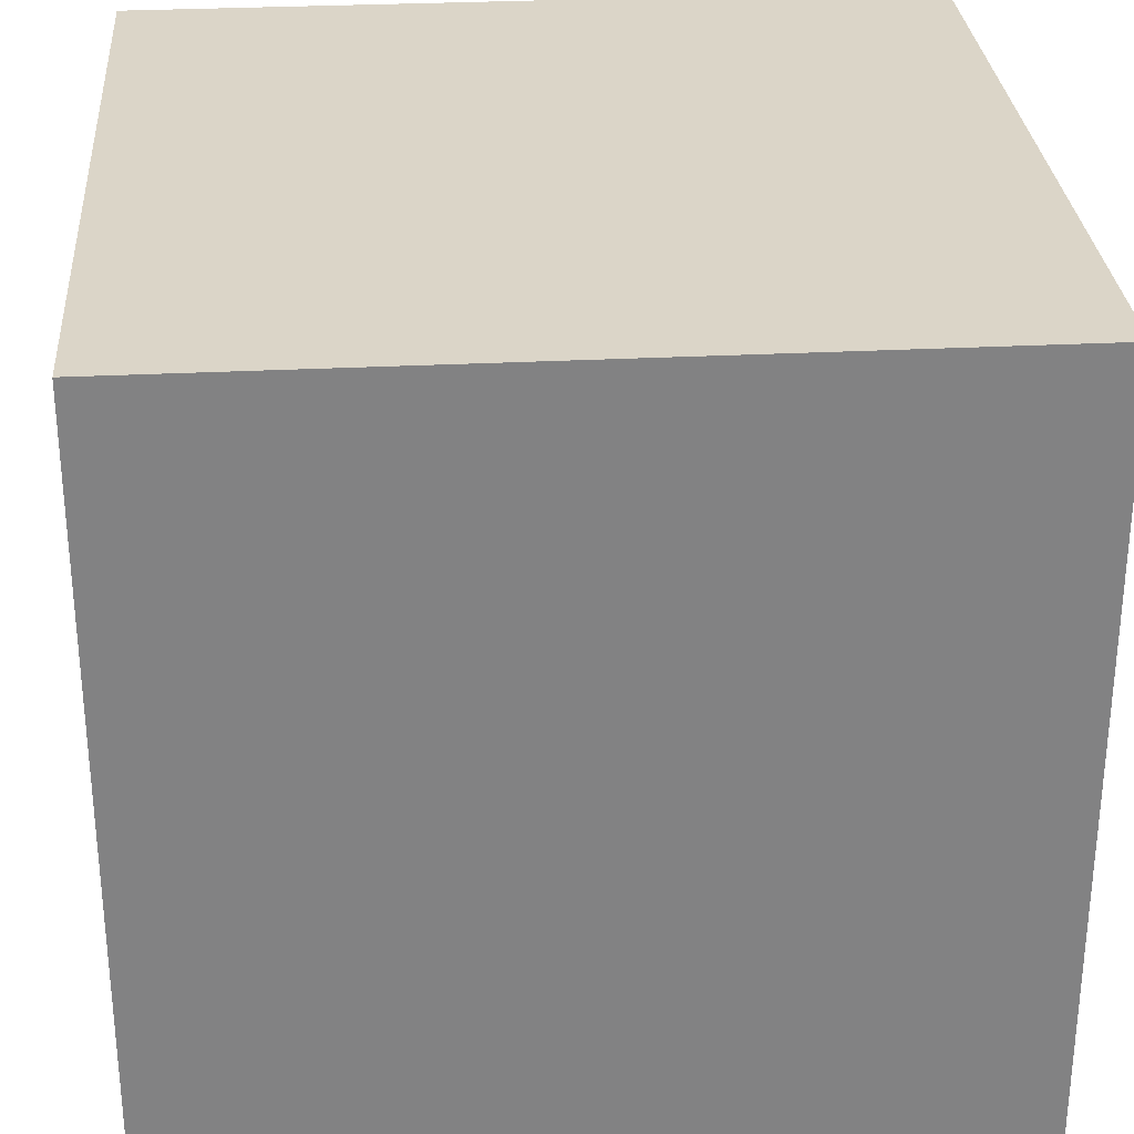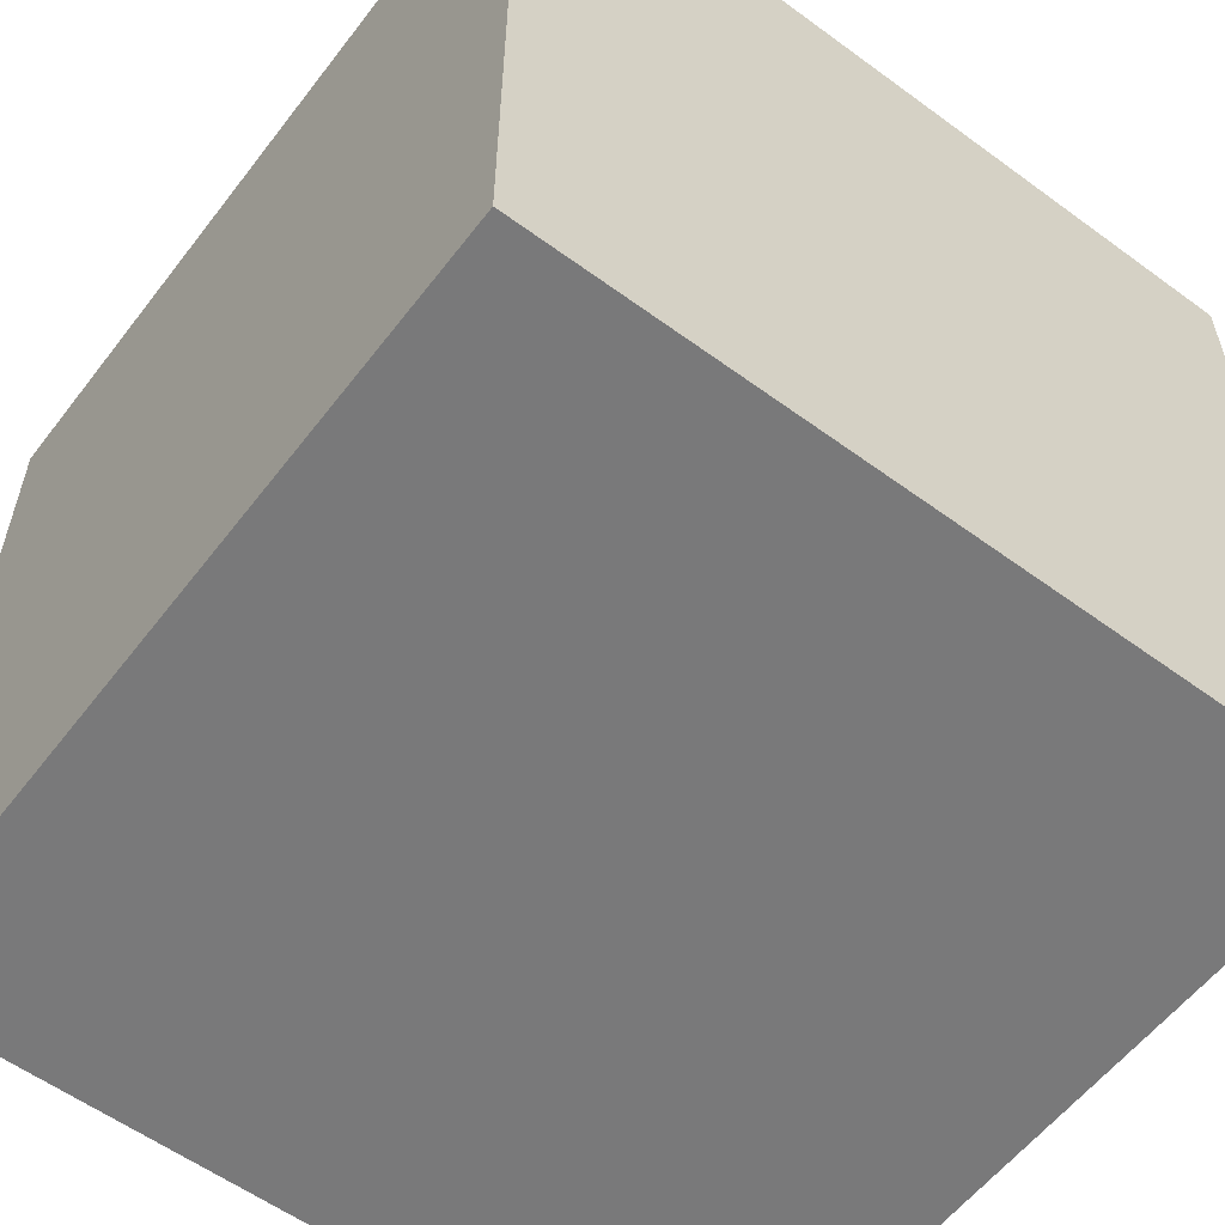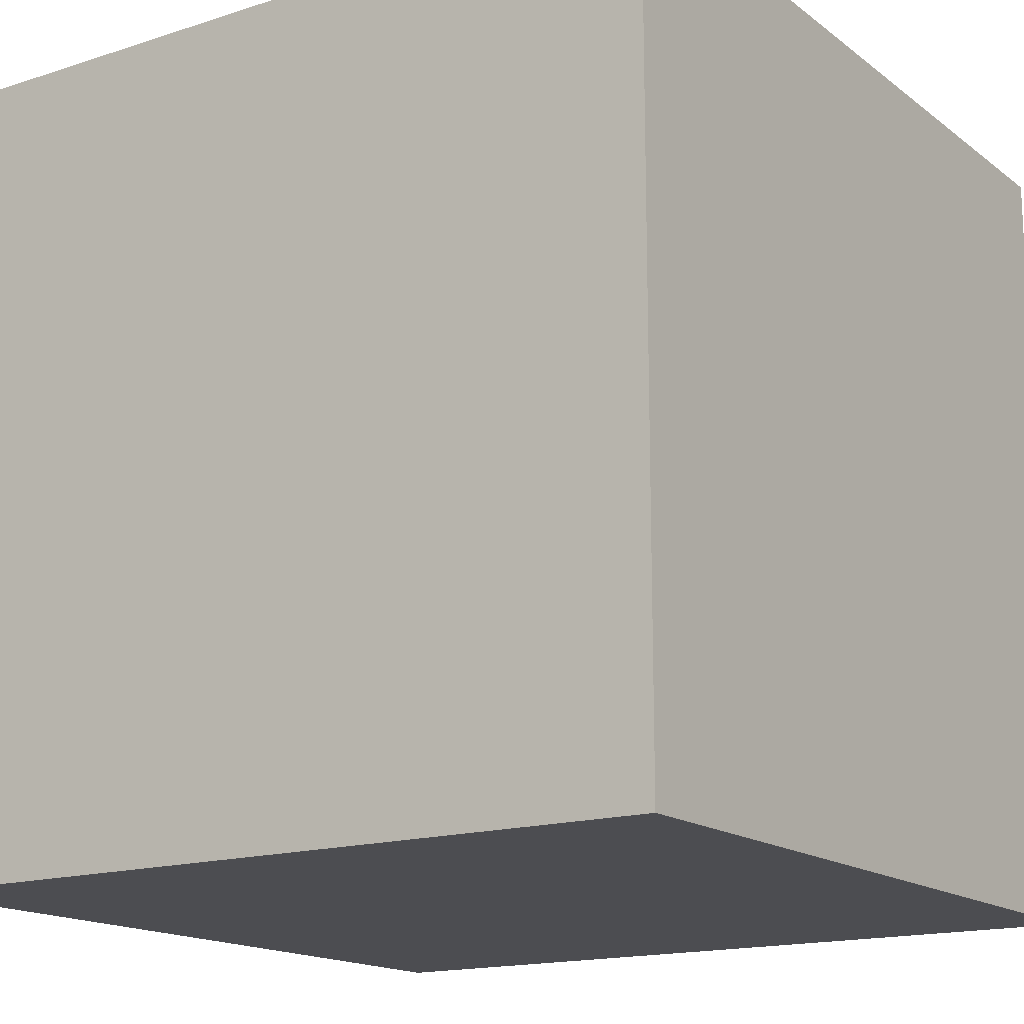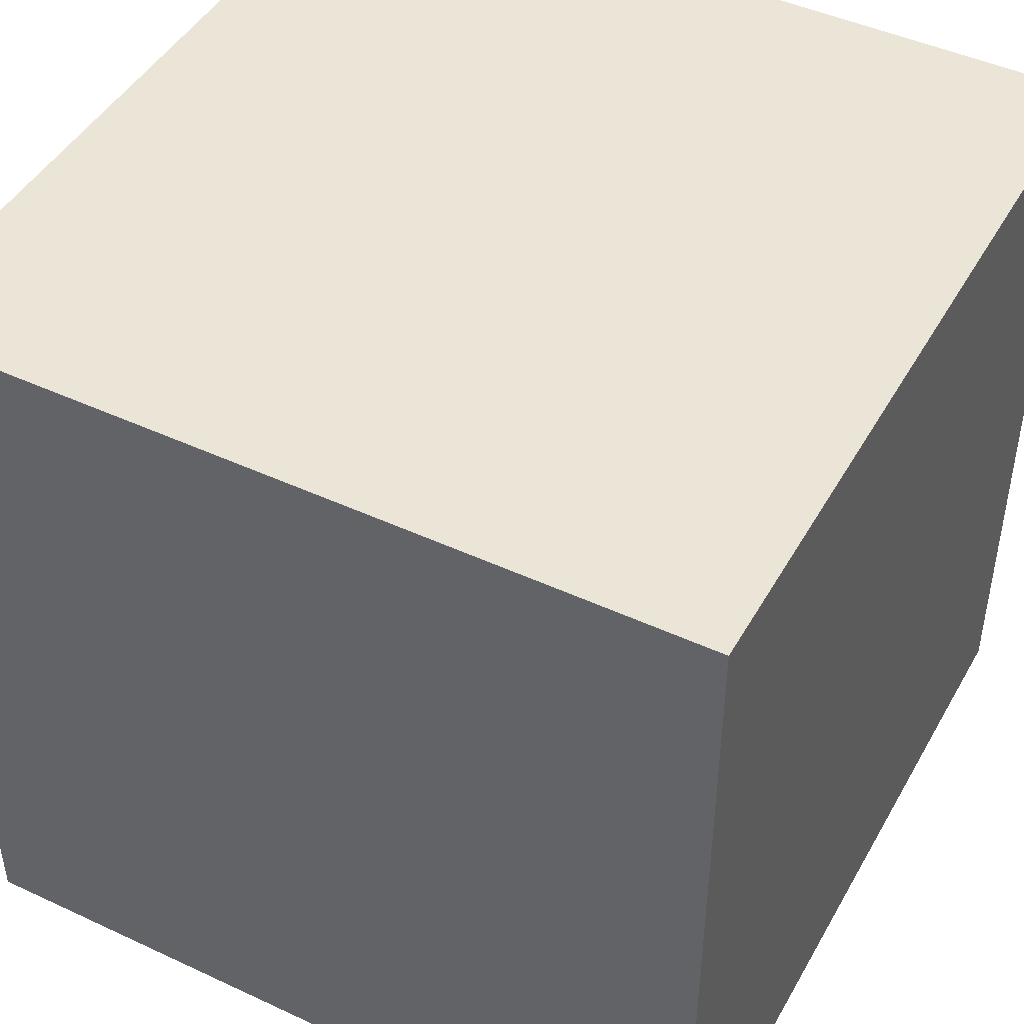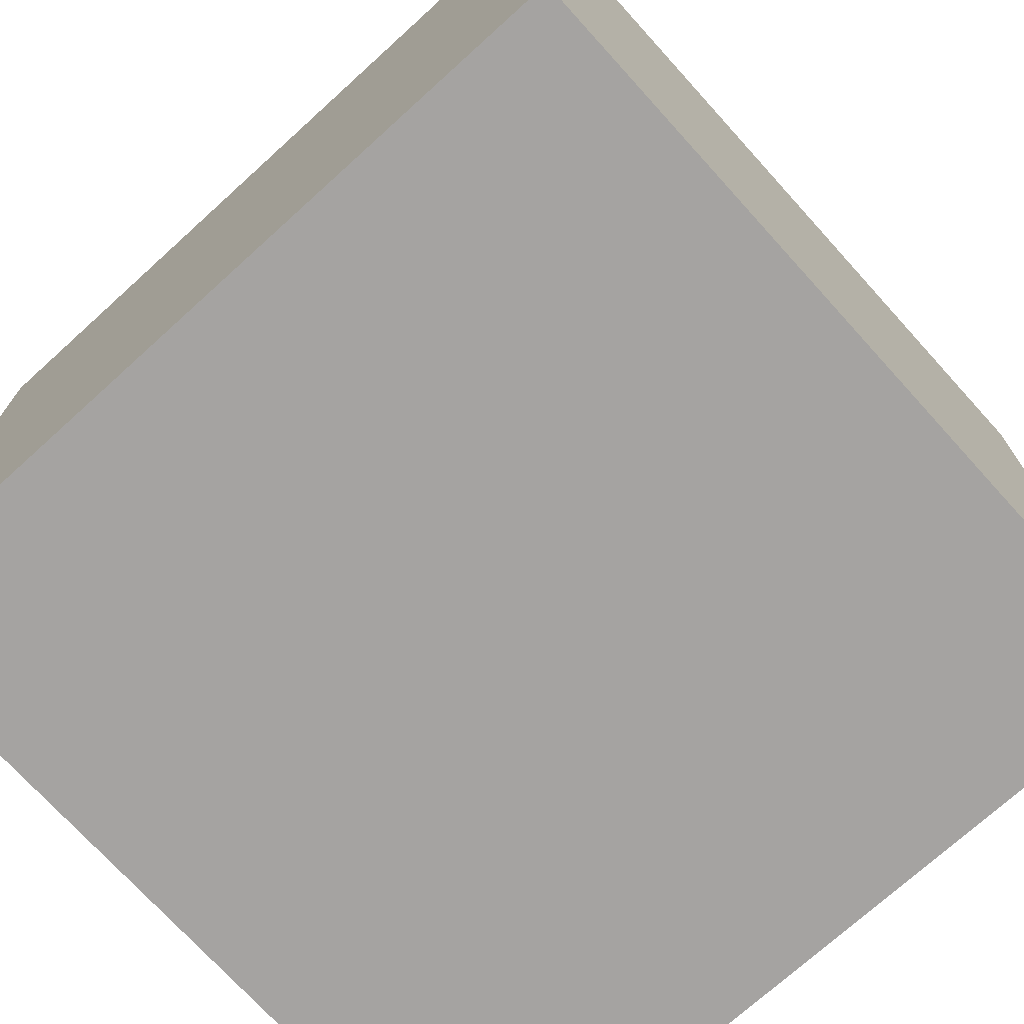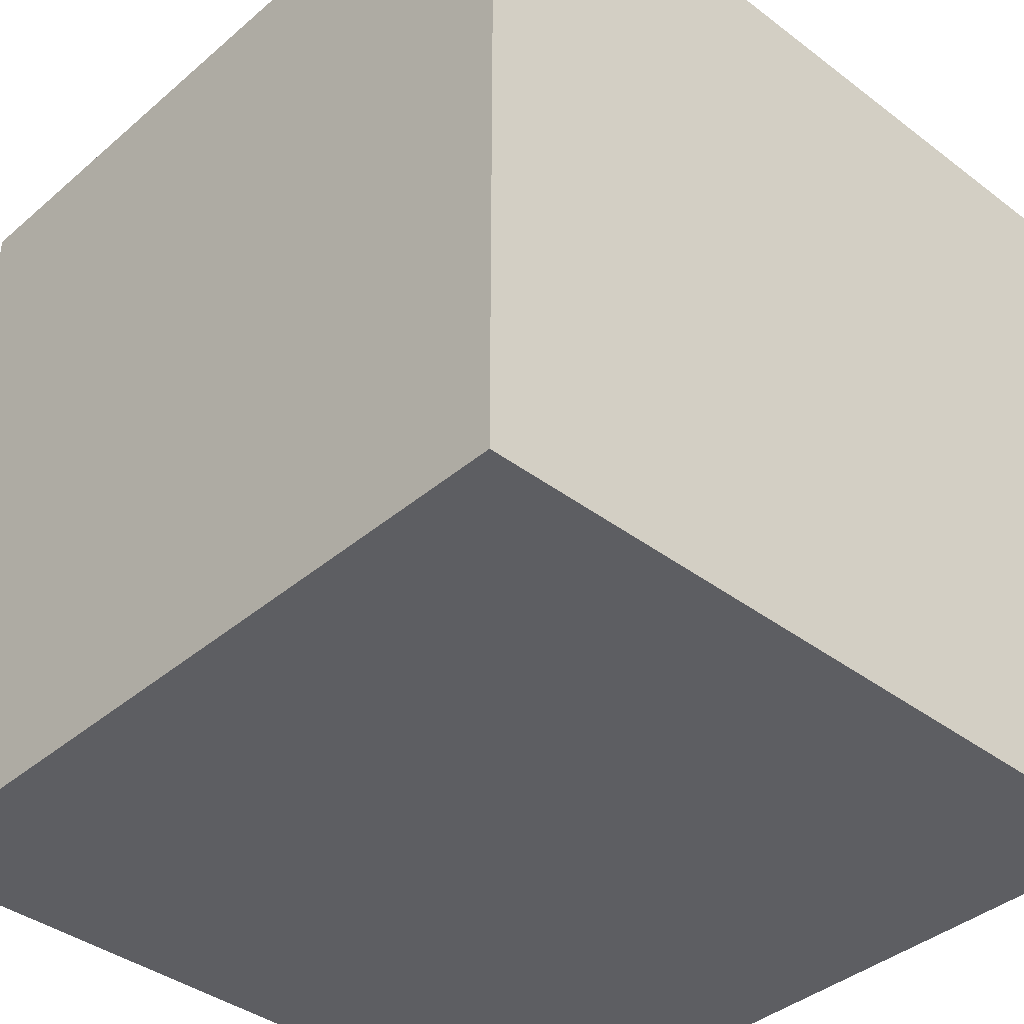
<metadata>
{"format":"obj","ext":"obj","renderer":"f3d","projection":"perspective","resolution":1024,"background":"white","views":[{"elev":29.6,"azim":-4.3,"up":"+Y"},{"elev":-57.8,"azim":142.8,"up":"+Y"},{"elev":-16.1,"azim":123.8,"up":"+Z"},{"elev":45.8,"azim":-151.9,"up":"+Z"},{"elev":-73.1,"azim":-47.8,"up":"+Y"},{"elev":-39.2,"azim":-43.3,"up":"+Y"}]}
</metadata>
<code>
o Cube_Cube.001
v -1 -1 1
v -1 1 1
v -1 -1 -1
v -1 1 -1
v 1 -1 1
v 1 1 1
v 1 -1 -1
v 1 1 -1
f 2 1 3
f 4 3 7
f 8 7 5
f 6 5 1
f 7 3 1
f 4 8 6
f 2 3 4
f 4 7 8
f 8 5 6
f 6 1 2
f 7 1 5
f 4 6 2

</code>
